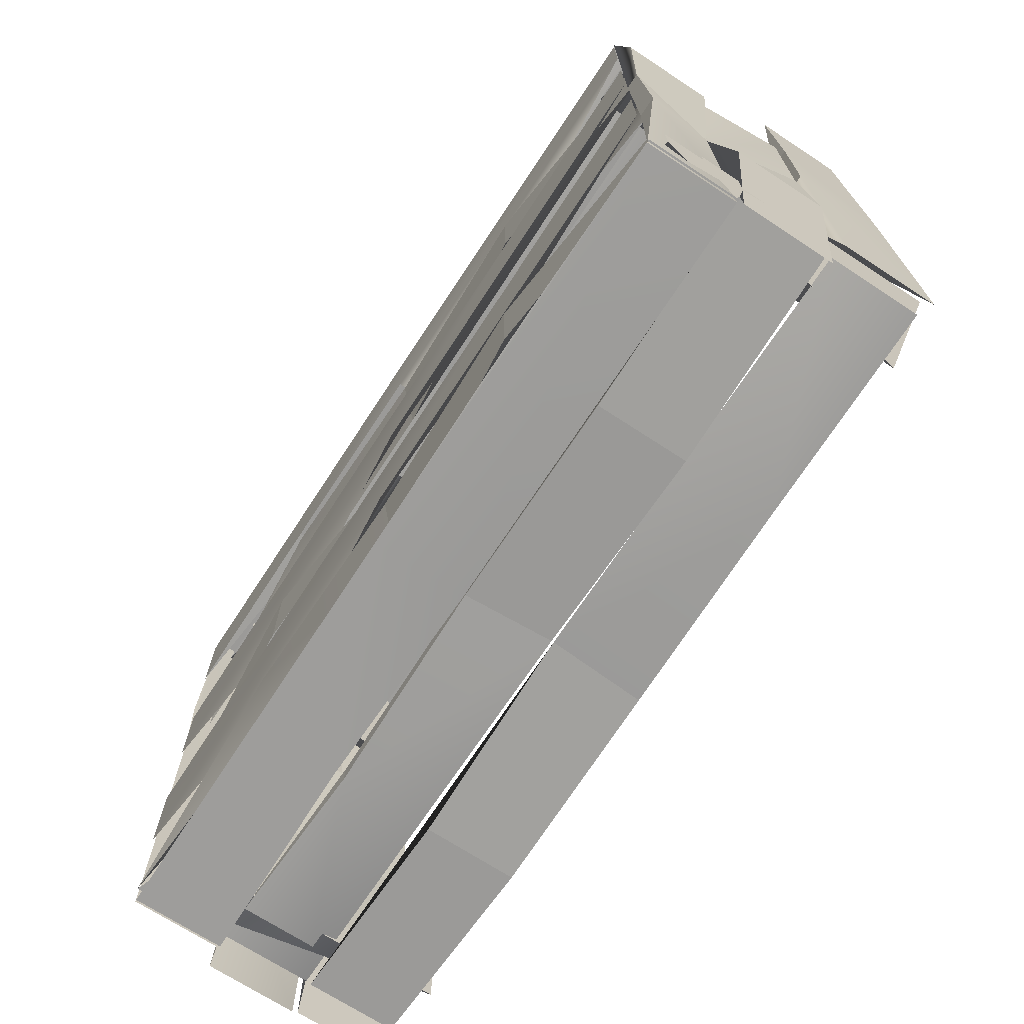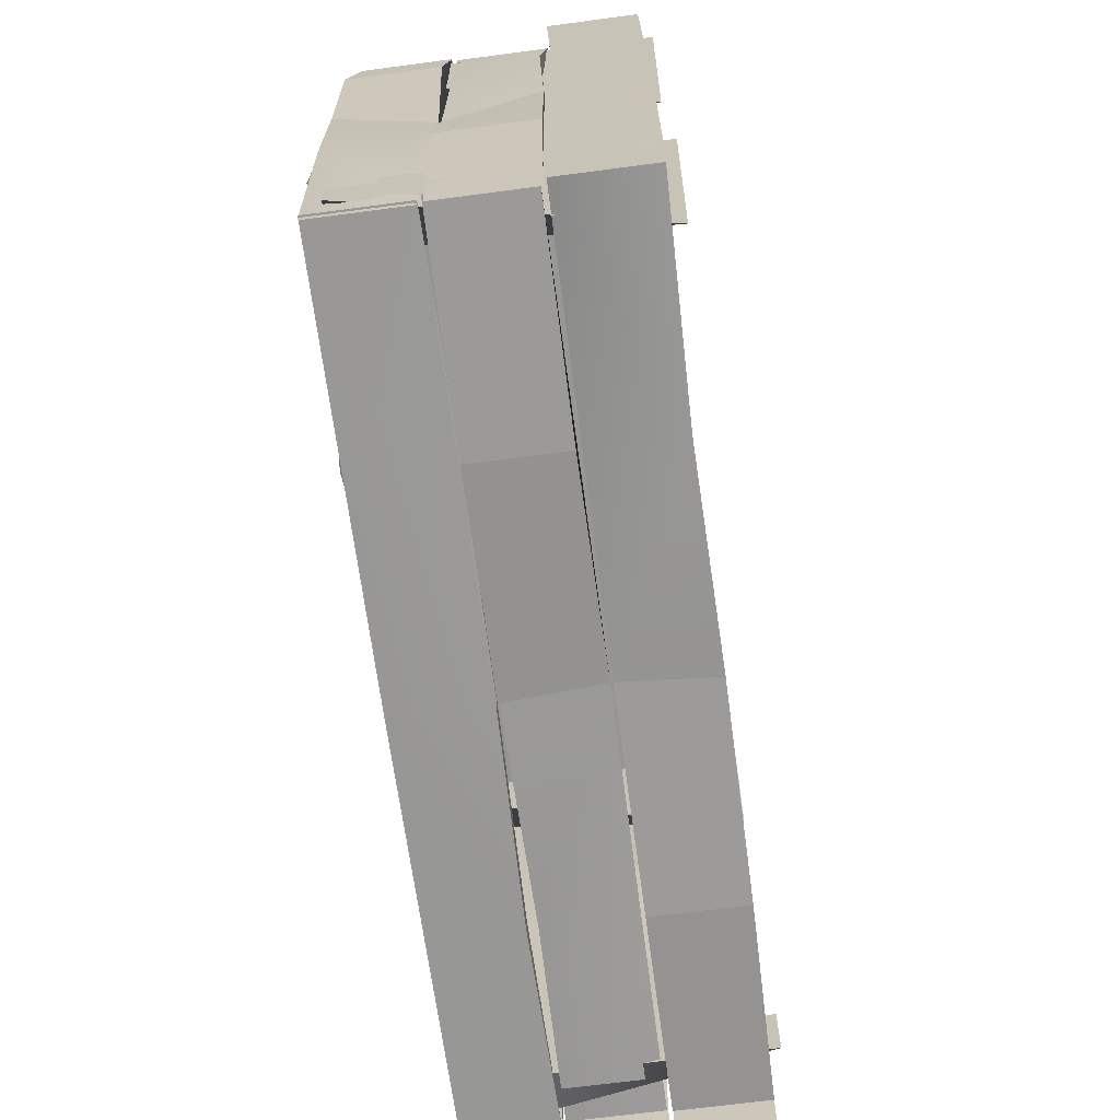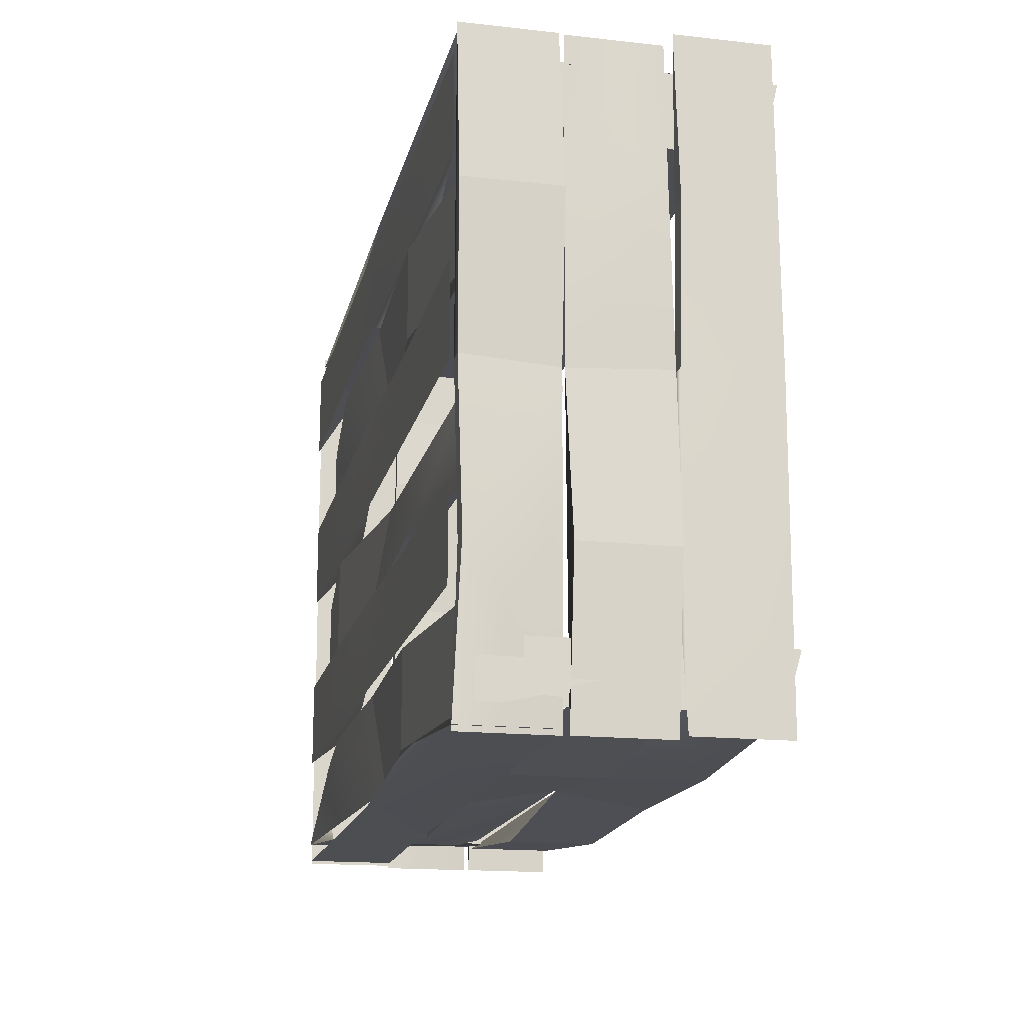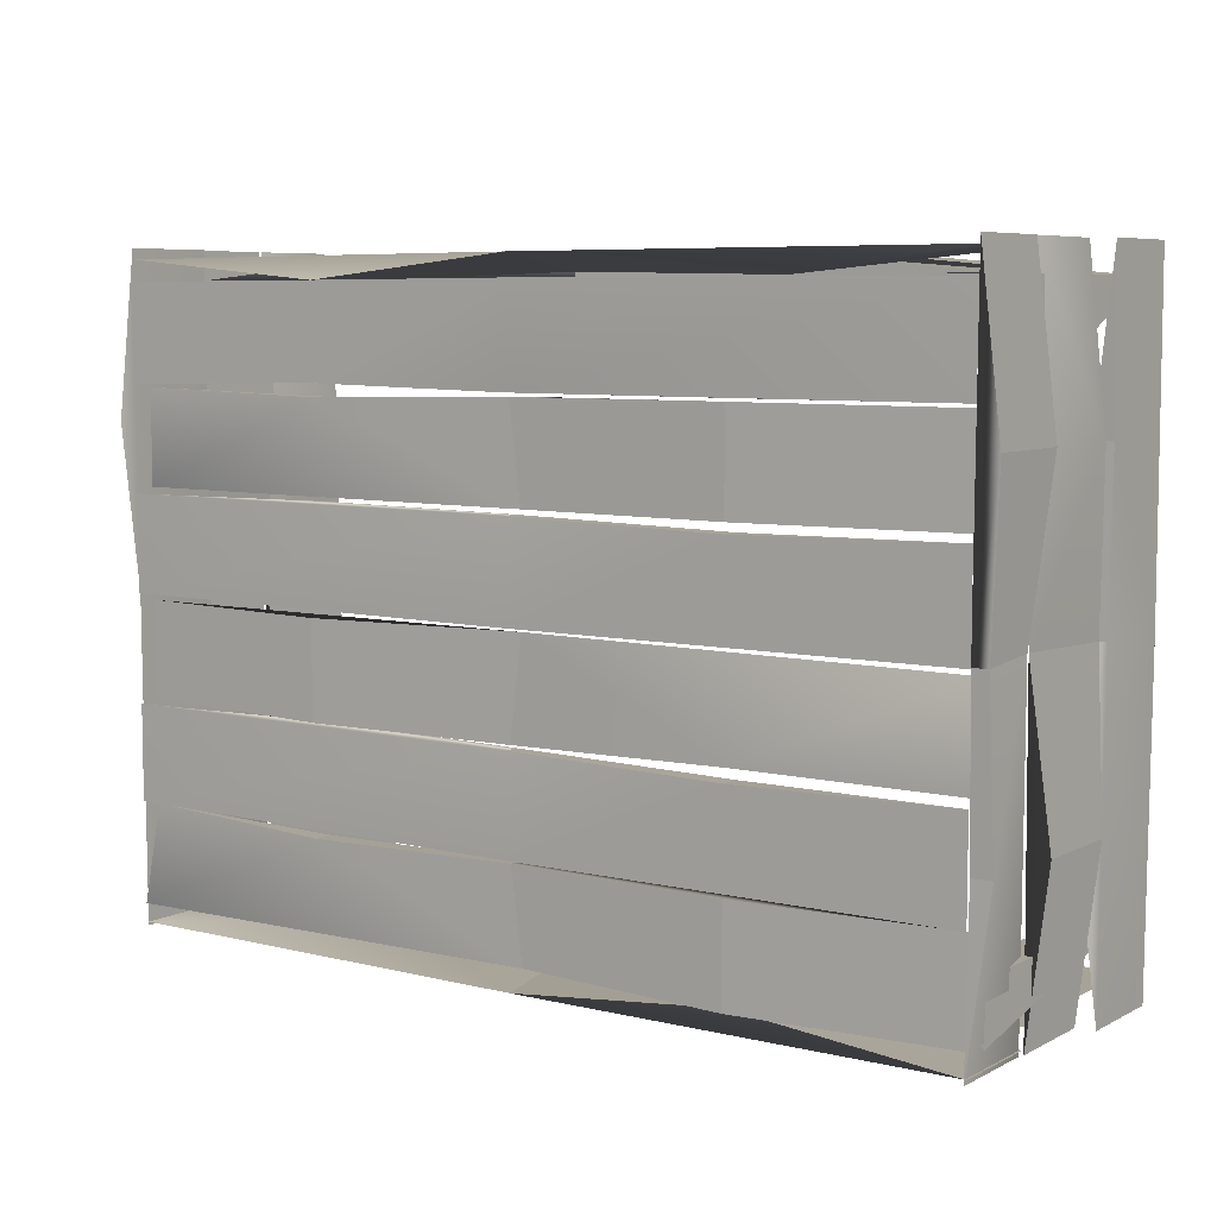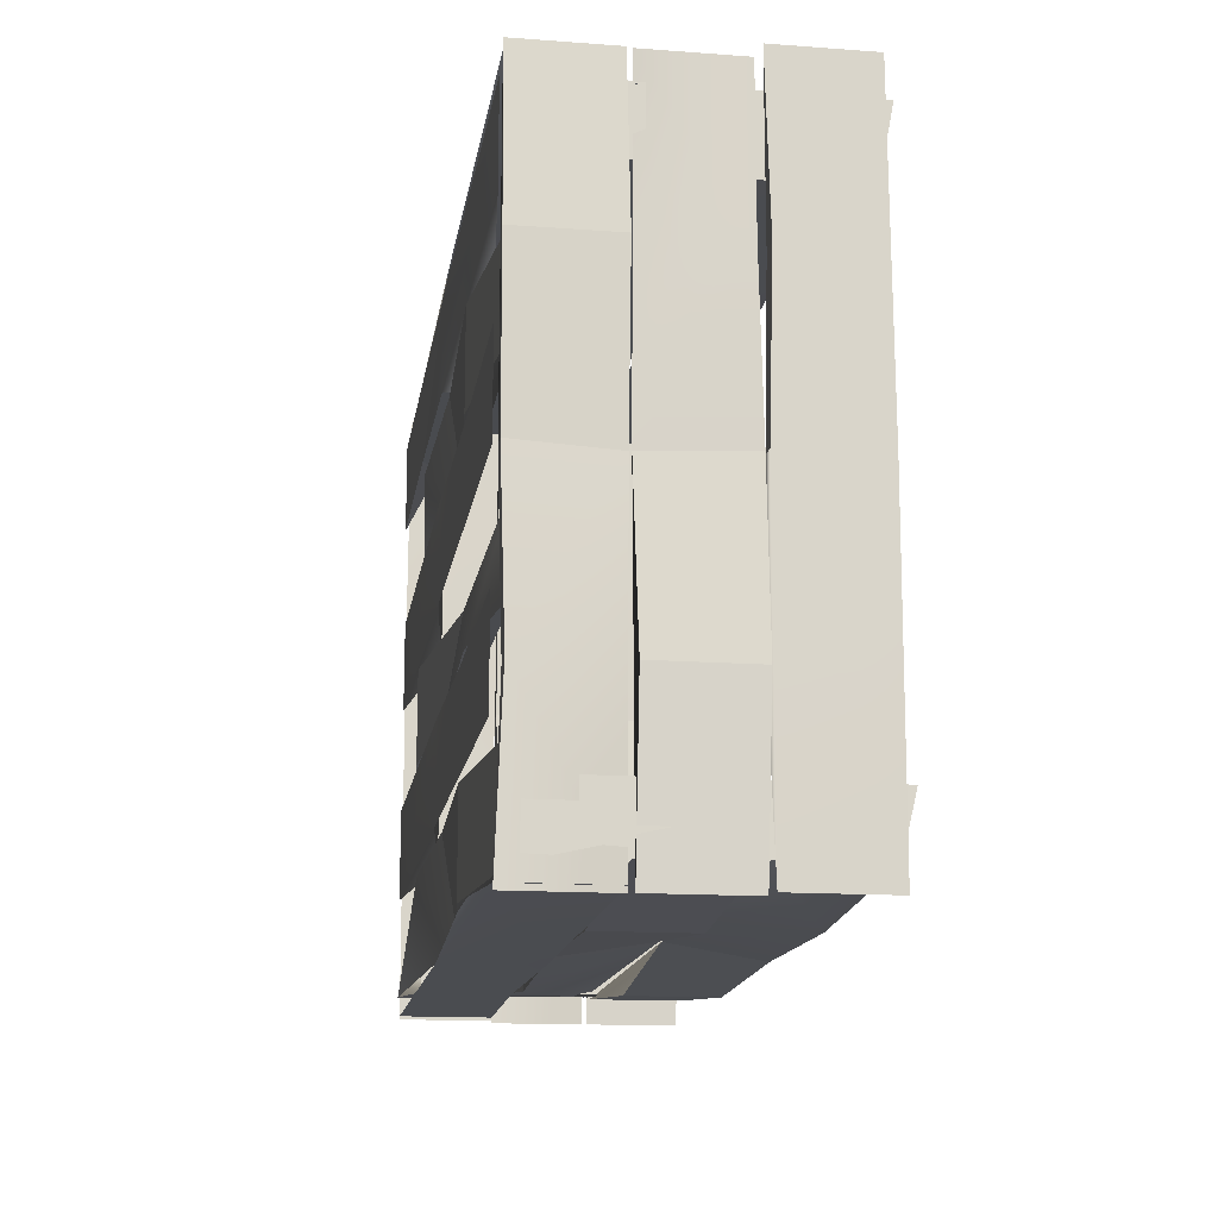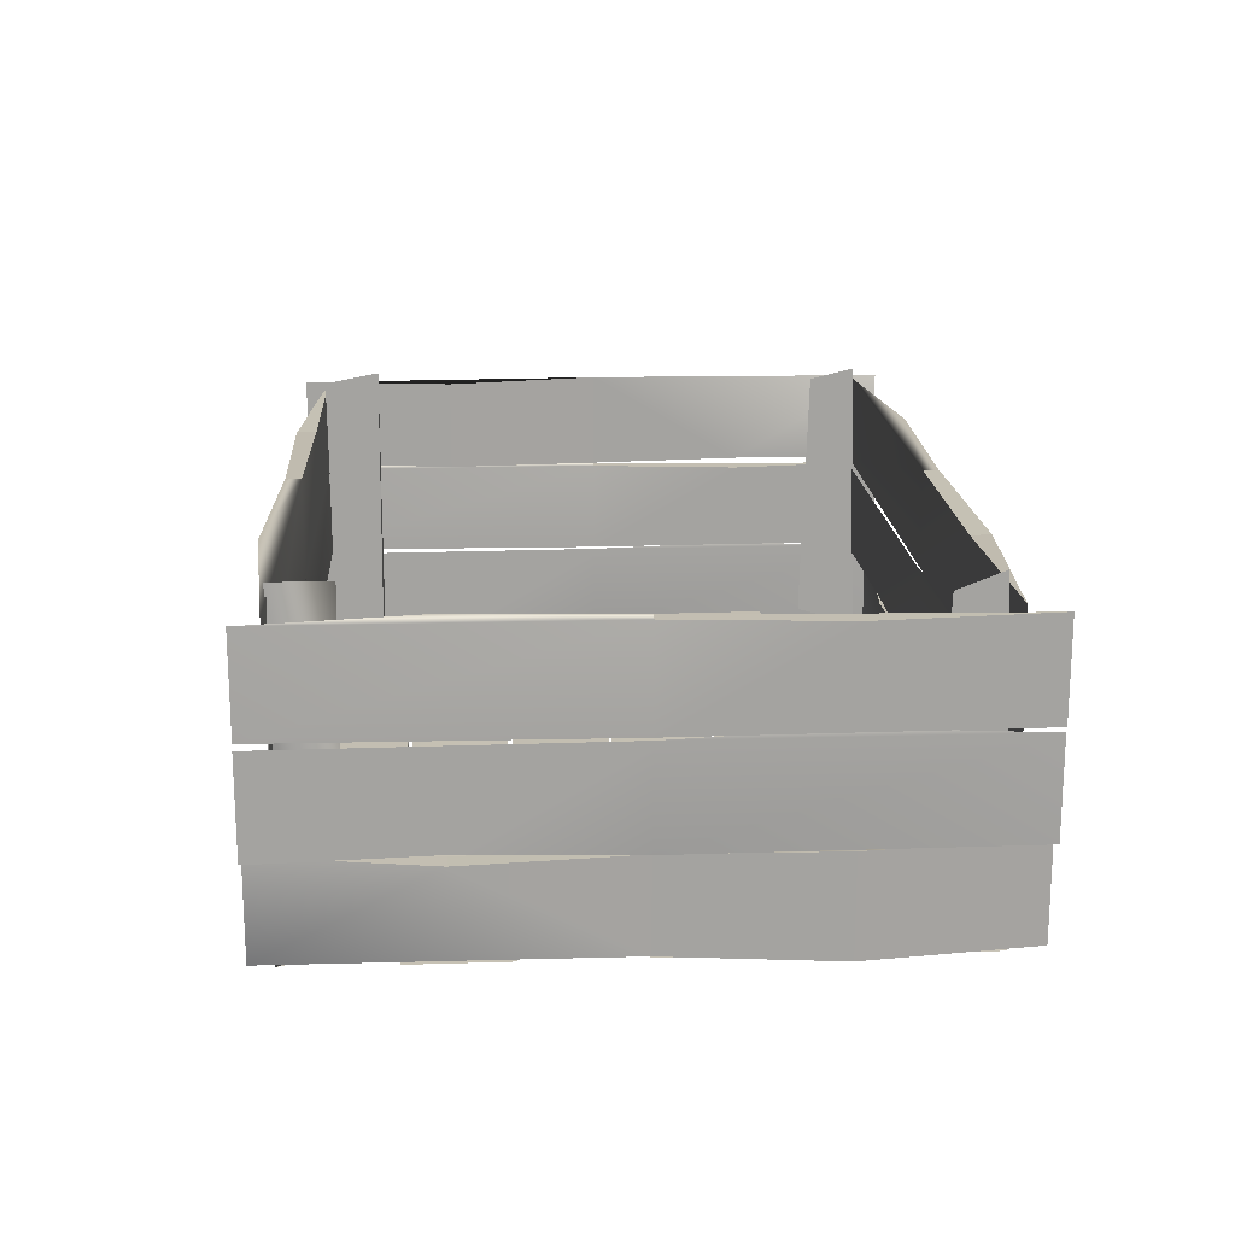
<metadata>
{"format":"obj","ext":"obj","renderer":"f3d","projection":"perspective","resolution":1024,"background":"white","views":[{"elev":-70.5,"azim":56.8,"up":"+Z"},{"elev":-68.1,"azim":97.5,"up":"+Z"},{"elev":-16.6,"azim":77.4,"up":"+Z"},{"elev":6.8,"azim":35.3,"up":"+Z"},{"elev":-15.1,"azim":81.2,"up":"+Z"},{"elev":17.3,"azim":-93.5,"up":"+Y"}]}
</metadata>
<code>
v -0.3384 0.2619 -0.2669
v -0.3884 0.0099 -0.2169
v -0.3384 0.2619 -0.2169
v -0.3884 -0.0077 -0.2669
v -0.3384 0.0099 -0.2669
v 0.3452 0.2619 -0.2644
v 0.3452 0.0099 -0.2145
v 0.3952 0.2619 -0.2145
v 0.3952 0.0099 -0.2644
v 0.3952 0.0099 -0.2145
v -0.3884 0.2619 0.207
v -0.3884 0.0099 0.257
v -0.3384 0.2619 0.257
v -0.3384 0.0099 0.207
v -0.3384 0.0099 0.257
v 0.3402 0.2619 0.2108
v 0.3402 0.0099 0.2608
v 0.3902 0.2619 0.2608
v 0.3902 0.0099 0.2108
v 0.3902 0.0099 0.2608
v -0.3884 -0.0057 -0.2836
v -0.1937 0.074 -0.266
v -0.3884 0.0779 -0.2836
v 0.001 -0.0069 -0.2836
v 0.1958 -0.0057 -0.2638
v 0.3905 0.0779 -0.2819
v 0.1958 0.0788 -0.2638
v 0.3905 -0.0057 -0.2819
v 0.001 0.0779 -0.2697
v -0.1937 0.074 -0.2836
v 0.001 0.0779 -0.2836
v -0.3884 0.1634 -0.2638
v -0.1937 0.0836 -0.2814
v -0.3884 0.0797 -0.2638
v 0.001 0.1646 -0.2638
v 0.1958 0.1634 -0.2836
v 0.3905 0.0797 -0.2655
v 0.1958 0.0789 -0.2836
v 0.3905 0.1634 -0.2655
v 0.001 0.0797 -0.2777
v -0.1937 0.0836 -0.2638
v 0.001 0.0797 -0.2638
v 0.3905 0.1679 -0.2638
v 0.1958 0.2476 -0.2814
v 0.3905 0.2515 -0.2638
v 0.001 0.1667 -0.2638
v -0.1937 0.1679 -0.2836
v -0.3884 0.2515 -0.2655
v -0.1937 0.2524 -0.2836
v -0.3884 0.1679 -0.2655
v 0.001 0.2515 -0.2777
v 0.1958 0.2476 -0.2638
v 0.001 0.2515 -0.2638
v 0.3905 -0.0057 0.2789
v 0.1958 0.074 0.2612
v 0.3905 0.0779 0.2789
v 0.001 -0.0069 0.2789
v -0.1937 -0.0057 0.2591
v -0.3884 0.0779 0.2772
v -0.1937 0.0788 0.2591
v -0.3884 -0.0057 0.2772
v 0.001 0.0779 0.265
v 0.1958 0.074 0.2789
v 0.001 0.0779 0.2789
v 0.3905 0.1634 0.2591
v 0.1958 0.0836 0.2767
v 0.3905 0.0797 0.2591
v 0.001 0.1646 0.2591
v -0.1937 0.1634 0.2789
v -0.3884 0.0797 0.2608
v -0.1937 0.0789 0.2789
v -0.3884 0.1634 0.2608
v 0.001 0.0797 0.273
v 0.1958 0.0836 0.2591
v 0.001 0.0797 0.2591
v -0.3884 0.1679 0.2591
v -0.1937 0.2476 0.2767
v -0.3884 0.2515 0.2591
v 0.001 0.1667 0.2591
v 0.1958 0.1679 0.2789
v 0.3905 0.2515 0.2608
v 0.1958 0.2524 0.2789
v 0.3905 0.1679 0.2608
v 0.001 0.2515 0.273
v -0.1937 0.2476 0.2591
v 0.001 0.2515 0.2591
v -0.3883 -0.0057 -0.2866
v -0.406 0.074 -0.1433
v -0.3883 0.0779 -0.2866
v -0.3883 -0.0069 0
v -0.4081 -0.0057 0.1433
v -0.39 0.0779 0.2866
v -0.4081 0.0788 0.1433
v -0.39 -0.0057 0.2866
v -0.4022 0.0779 0
v -0.3883 0.074 -0.1433
v -0.3883 0.0779 0
v -0.4081 0.1634 -0.2866
v -0.3905 0.0836 -0.1433
v -0.4081 0.0797 -0.2866
v -0.4081 0.1646 0
v -0.3883 0.1634 0.1433
v -0.4064 0.0797 0.2866
v -0.3883 0.0789 0.1433
v -0.4064 0.1634 0.2866
v -0.3942 0.0797 0
v -0.4081 0.0836 -0.1433
v -0.4081 0.0797 0
v -0.4081 0.1679 0.2866
v -0.3905 0.2476 0.1433
v -0.4081 0.2515 0.2866
v -0.4081 0.1667 0
v -0.3883 0.1679 -0.1433
v -0.4064 0.2515 -0.2866
v -0.3883 0.2524 -0.1433
v -0.4064 0.1679 -0.2866
v -0.3942 0.2515 0
v -0.4081 0.2476 0.1433
v -0.4081 0.2515 0
v 0.4081 0.2512 0.2866
v 0.3905 0.1715 0.1433
v 0.4081 0.1676 0.2866
v 0.4081 0.2524 0
v 0.3883 0.2512 -0.1433
v 0.4064 0.1676 -0.2866
v 0.3883 0.1667 -0.1433
v 0.4064 0.2512 -0.2866
v 0.3942 0.1676 0
v 0.4081 0.1715 0.1433
v 0.4081 0.1676 0
v 0.3883 0.0821 0.2866
v 0.406 0.1619 0.1433
v 0.3883 0.1658 0.2866
v 0.3883 0.0809 0
v 0.4081 0.0821 -0.1433
v 0.39 0.1658 -0.2866
v 0.4081 0.1666 -0.1433
v 0.39 0.0821 -0.2866
v 0.4022 0.1658 0
v 0.3883 0.1619 0.1433
v 0.3883 0.1658 0
v 0.3883 0.0776 -0.2866
v 0.406 -0.0021 -0.1433
v 0.3883 -0.006 -0.2866
v 0.3883 0.0788 0
v 0.4081 0.0776 0.1433
v 0.39 -0.006 0.2866
v 0.4081 -0.0069 0.1433
v 0.39 0.0776 0.2866
v 0.4022 -0.006 0
v 0.3883 -0.0021 -0.1433
v 0.3883 -0.006 0
v -0.3884 -0.0099 0.2585
v -0.1937 0.0077 0.1788
v -0.3884 -0.0099 0.1749
v 0.001 -0.0099 0.2597
v 0.1958 0.0099 0.2585
v 0.3905 -0.0082 0.1749
v 0.1958 0.0099 0.174
v 0.3905 -0.0082 0.2585
v 0.001 0.004 0.1749
v -0.1937 -0.0099 0.1788
v 0.001 -0.0099 0.1749
v -0.3884 0.0099 0.0878
v -0.1937 -0.0077 0.1675
v -0.3884 0.0099 0.1714
v 0.001 0.0099 0.0866
v 0.1958 -0.0099 0.0878
v 0.3905 0.0082 0.1714
v 0.1958 -0.0099 0.1723
v 0.3905 0.0082 0.0878
v 0.001 -0.004 0.1714
v -0.1937 0.0099 0.1675
v 0.001 0.0099 0.1714
v 0.3905 -0.0099 -0.0006
v 0.1958 0.0077 0.0792
v 0.3905 -0.0099 0.0831
v 0.001 -0.0099 -0.0018
v -0.1937 0.0099 -0.0006
v -0.3884 -0.0082 0.0831
v -0.1937 0.0099 0.084
v -0.3884 -0.0082 -0.0006
v 0.001 0.004 0.0831
v 0.1958 -0.0099 0.0792
v 0.001 -0.0099 0.0831
v 0.3905 0.0099 -0.0078
v 0.1958 -0.0077 -0.0876
v 0.3905 0.0099 -0.0915
v 0.001 0.0099 -0.0066
v -0.1937 -0.0099 -0.0078
v -0.3884 0.0082 -0.0915
v -0.1937 -0.0099 -0.0923
v -0.3884 0.0082 -0.0078
v 0.001 -0.004 -0.0915
v 0.1958 0.0099 -0.0876
v 0.001 0.0099 -0.0915
v 0.3905 -0.0099 -0.1786
v 0.1958 0.0077 -0.0988
v 0.3905 -0.0099 -0.0949
v 0.001 -0.0099 -0.1798
v -0.1937 0.0099 -0.1786
v -0.3884 -0.0082 -0.0949
v -0.1937 0.0099 -0.094
v -0.3884 -0.0082 -0.1786
v 0.001 0.004 -0.0949
v 0.1958 -0.0099 -0.0988
v 0.001 -0.0099 -0.0949
v -0.1937 -0.0077 -0.1871
v -0.3884 0.0099 -0.1832
v 0.001 0.0099 -0.2681
v 0.1958 -0.0099 -0.2669
v 0.3905 0.0082 -0.1832
v 0.1958 -0.0099 -0.1824
v 0.3905 0.0082 -0.2669
v 0.001 -0.004 -0.1832
v -0.1937 0.0099 -0.1871
v 0.001 0.0099 -0.1832
g Crate
f 2 3 1
f 1 4 2
f 1 5 4
f 5 1 3
f 3 2 5
f 7 8 6
f 6 9 7
f 9 6 8
f 8 10 9
f 8 7 10
f 12 13 11
f 11 14 12
f 14 11 13
f 13 15 14
f 13 12 15
f 17 18 16
f 16 19 17
f 19 16 18
f 18 20 19
f 18 17 20
f 22 23 21
f 21 24 22
f 26 27 25
f 25 28 26
f 27 29 24
f 24 25 27
f 29 22 24
f 23 30 24
f 24 21 23
f 30 31 24
f 31 26 28
f 28 24 31
f 28 25 24
f 22 30 23
f 30 22 29
f 29 31 30
f 31 29 27
f 27 26 31
f 33 34 32
f 32 35 33
f 37 38 36
f 36 39 37
f 38 40 35
f 35 36 38
f 40 33 35
f 34 41 35
f 35 32 34
f 41 42 35
f 42 37 39
f 39 35 42
f 39 36 35
f 33 41 34
f 41 33 40
f 40 42 41
f 42 40 38
f 38 37 42
f 44 45 43
f 43 46 44
f 48 49 47
f 47 50 48
f 49 51 46
f 46 47 49
f 51 44 46
f 45 52 46
f 46 43 45
f 52 53 46
f 53 48 50
f 50 46 53
f 50 47 46
f 44 52 45
f 52 44 51
f 51 53 52
f 53 51 49
f 49 48 53
f 55 56 54
f 54 57 55
f 59 60 58
f 58 61 59
f 60 62 57
f 57 58 60
f 62 55 57
f 56 63 57
f 57 54 56
f 63 64 57
f 64 59 61
f 61 57 64
f 61 58 57
f 55 63 56
f 63 55 62
f 62 64 63
f 64 62 60
f 60 59 64
f 66 67 65
f 65 68 66
f 70 71 69
f 69 72 70
f 71 73 68
f 68 69 71
f 73 66 68
f 67 74 68
f 68 65 67
f 74 75 68
f 75 70 72
f 72 68 75
f 72 69 68
f 66 74 67
f 74 66 73
f 73 75 74
f 75 73 71
f 71 70 75
f 77 78 76
f 76 79 77
f 81 82 80
f 80 83 81
f 82 84 79
f 79 80 82
f 84 77 79
f 78 85 79
f 79 76 78
f 85 86 79
f 86 81 83
f 83 79 86
f 83 80 79
f 77 85 78
f 85 77 84
f 84 86 85
f 86 84 82
f 82 81 86
f 88 89 87
f 87 90 88
f 92 93 91
f 91 94 92
f 93 95 90
f 90 91 93
f 95 88 90
f 89 96 90
f 90 87 89
f 96 97 90
f 97 92 94
f 94 90 97
f 94 91 90
f 88 96 89
f 96 88 95
f 95 97 96
f 97 95 93
f 93 92 97
f 99 100 98
f 98 101 99
f 103 104 102
f 102 105 103
f 104 106 101
f 101 102 104
f 106 99 101
f 100 107 101
f 101 98 100
f 107 108 101
f 108 103 105
f 105 101 108
f 105 102 101
f 99 107 100
f 107 99 106
f 106 108 107
f 108 106 104
f 104 103 108
f 110 111 109
f 109 112 110
f 114 115 113
f 113 116 114
f 115 117 112
f 112 113 115
f 117 110 112
f 111 118 112
f 112 109 111
f 118 119 112
f 119 114 116
f 116 112 119
f 116 113 112
f 110 118 111
f 118 110 117
f 117 119 118
f 119 117 115
f 115 114 119
f 121 122 120
f 120 123 121
f 125 126 124
f 124 127 125
f 126 128 123
f 123 124 126
f 128 121 123
f 122 129 123
f 123 120 122
f 129 130 123
f 130 125 127
f 127 123 130
f 127 124 123
f 121 129 122
f 129 121 128
f 128 130 129
f 130 128 126
f 126 125 130
f 132 133 131
f 131 134 132
f 136 137 135
f 135 138 136
f 137 139 134
f 134 135 137
f 139 132 134
f 133 140 134
f 134 131 133
f 140 141 134
f 141 136 138
f 138 134 141
f 138 135 134
f 132 140 133
f 140 132 139
f 139 141 140
f 141 139 137
f 137 136 141
f 143 144 142
f 142 145 143
f 147 148 146
f 146 149 147
f 148 150 145
f 145 146 148
f 150 143 145
f 144 151 145
f 145 142 144
f 151 152 145
f 152 147 149
f 149 145 152
f 149 146 145
f 143 151 144
f 151 143 150
f 150 152 151
f 152 150 148
f 148 147 152
f 154 155 153
f 153 156 154
f 158 159 157
f 157 160 158
f 159 161 156
f 156 157 159
f 161 154 156
f 155 162 156
f 156 153 155
f 162 163 156
f 163 158 160
f 160 156 163
f 160 157 156
f 154 162 155
f 162 154 161
f 161 163 162
f 163 161 159
f 159 158 163
f 165 166 164
f 164 167 165
f 169 170 168
f 168 171 169
f 170 172 167
f 167 168 170
f 172 165 167
f 166 173 167
f 167 164 166
f 173 174 167
f 174 169 171
f 171 167 174
f 171 168 167
f 165 173 166
f 173 165 172
f 172 174 173
f 174 172 170
f 170 169 174
f 176 177 175
f 175 178 176
f 180 181 179
f 179 182 180
f 181 183 178
f 178 179 181
f 183 176 178
f 177 184 178
f 178 175 177
f 184 185 178
f 185 180 182
f 182 178 185
f 182 179 178
f 176 184 177
f 184 176 183
f 183 185 184
f 185 183 181
f 181 180 185
f 187 188 186
f 186 189 187
f 191 192 190
f 190 193 191
f 192 194 189
f 189 190 192
f 194 187 189
f 188 195 189
f 189 186 188
f 195 196 189
f 196 191 193
f 193 189 196
f 193 190 189
f 187 195 188
f 195 187 194
f 194 196 195
f 196 194 192
f 192 191 196
f 198 199 197
f 197 200 198
f 202 203 201
f 201 204 202
f 203 205 200
f 200 201 203
f 205 198 200
f 199 206 200
f 200 197 199
f 206 207 200
f 207 202 204
f 204 200 207
f 204 201 200
f 198 206 199
f 206 198 205
f 205 207 206
f 207 205 203
f 203 202 207
f 208 209 4
f 4 210 208
f 212 213 211
f 211 214 212
f 213 215 210
f 210 211 213
f 215 208 210
f 209 216 210
f 210 4 209
f 216 217 210
f 217 212 214
f 214 210 217
f 214 211 210
f 208 216 209
f 216 208 215
f 215 217 216
f 217 215 213
f 213 212 217

</code>
